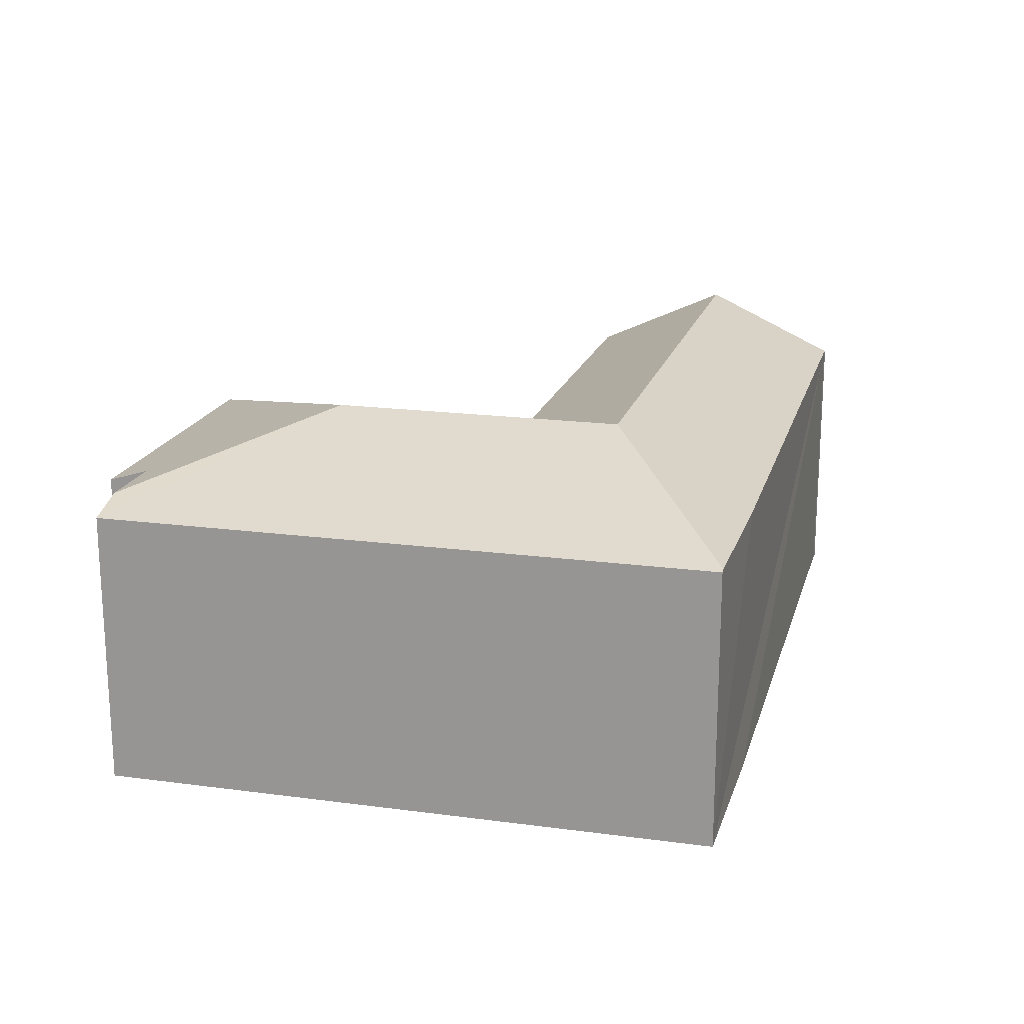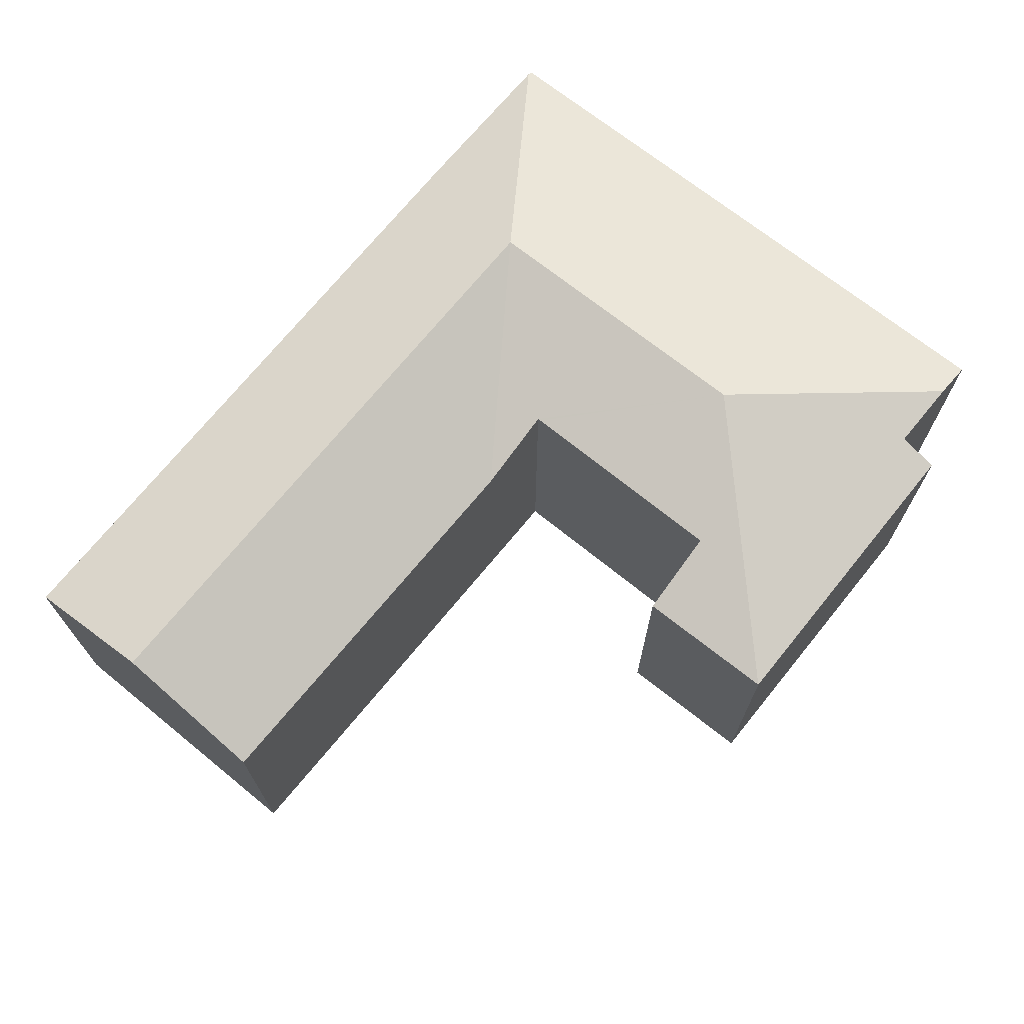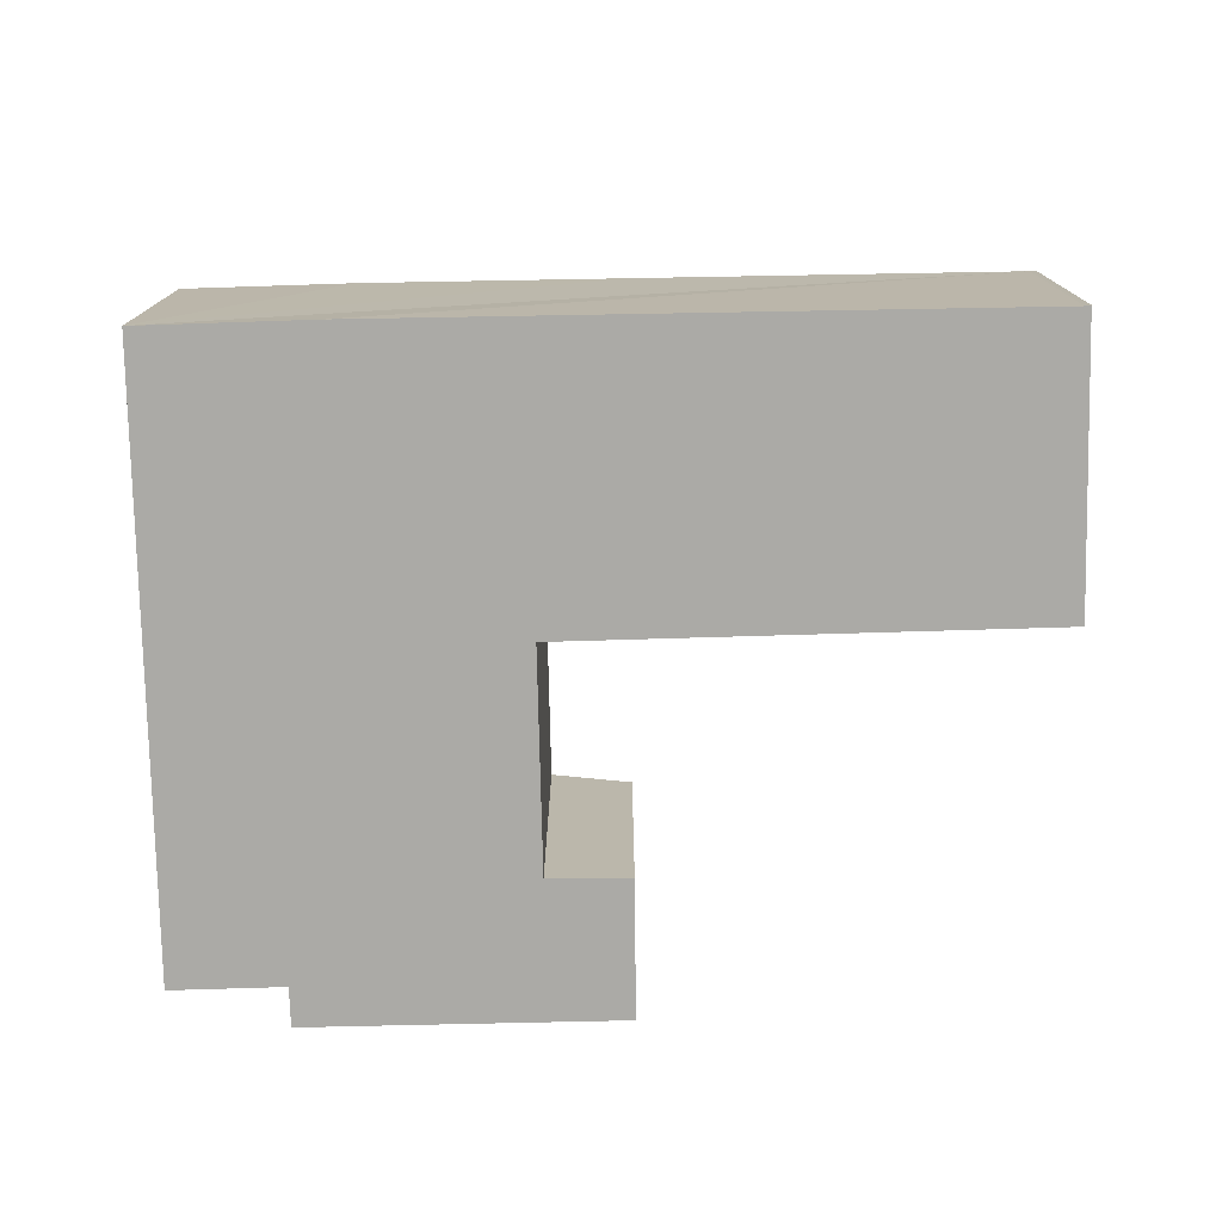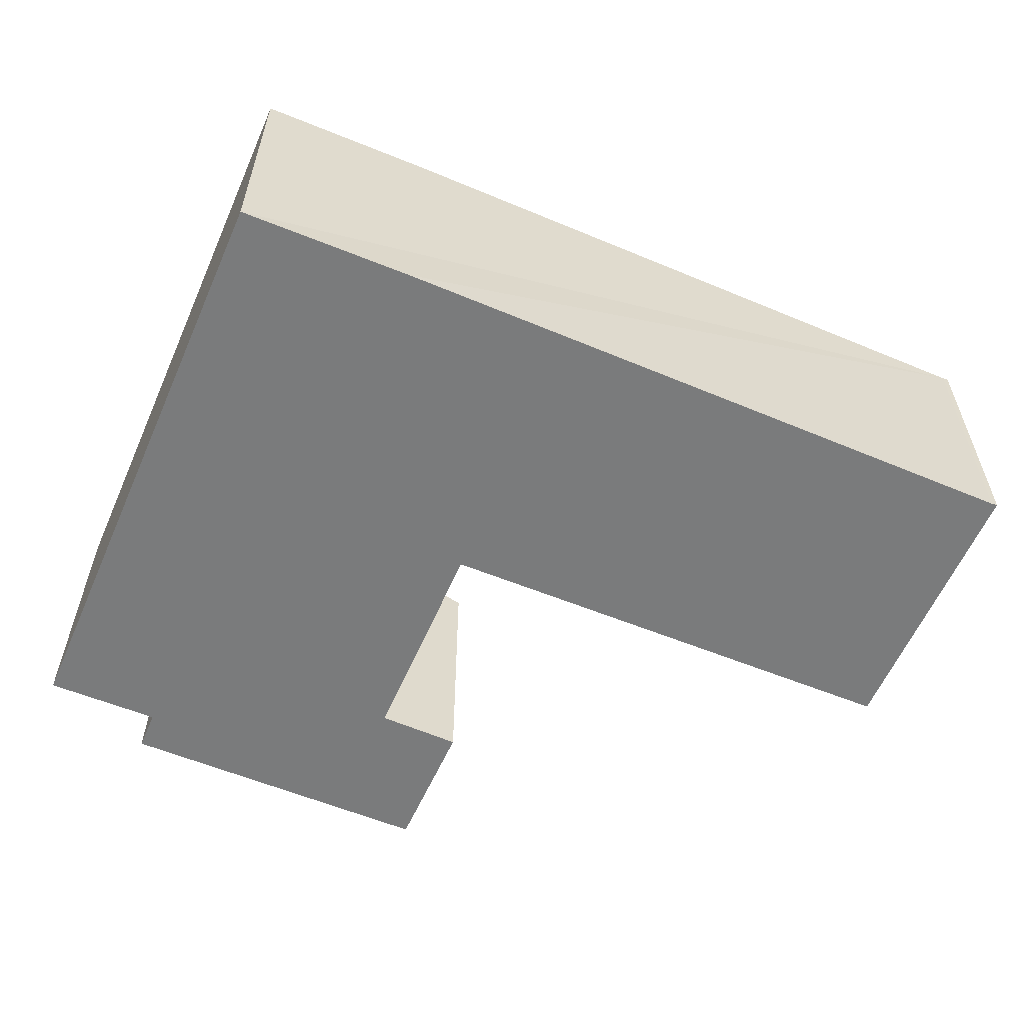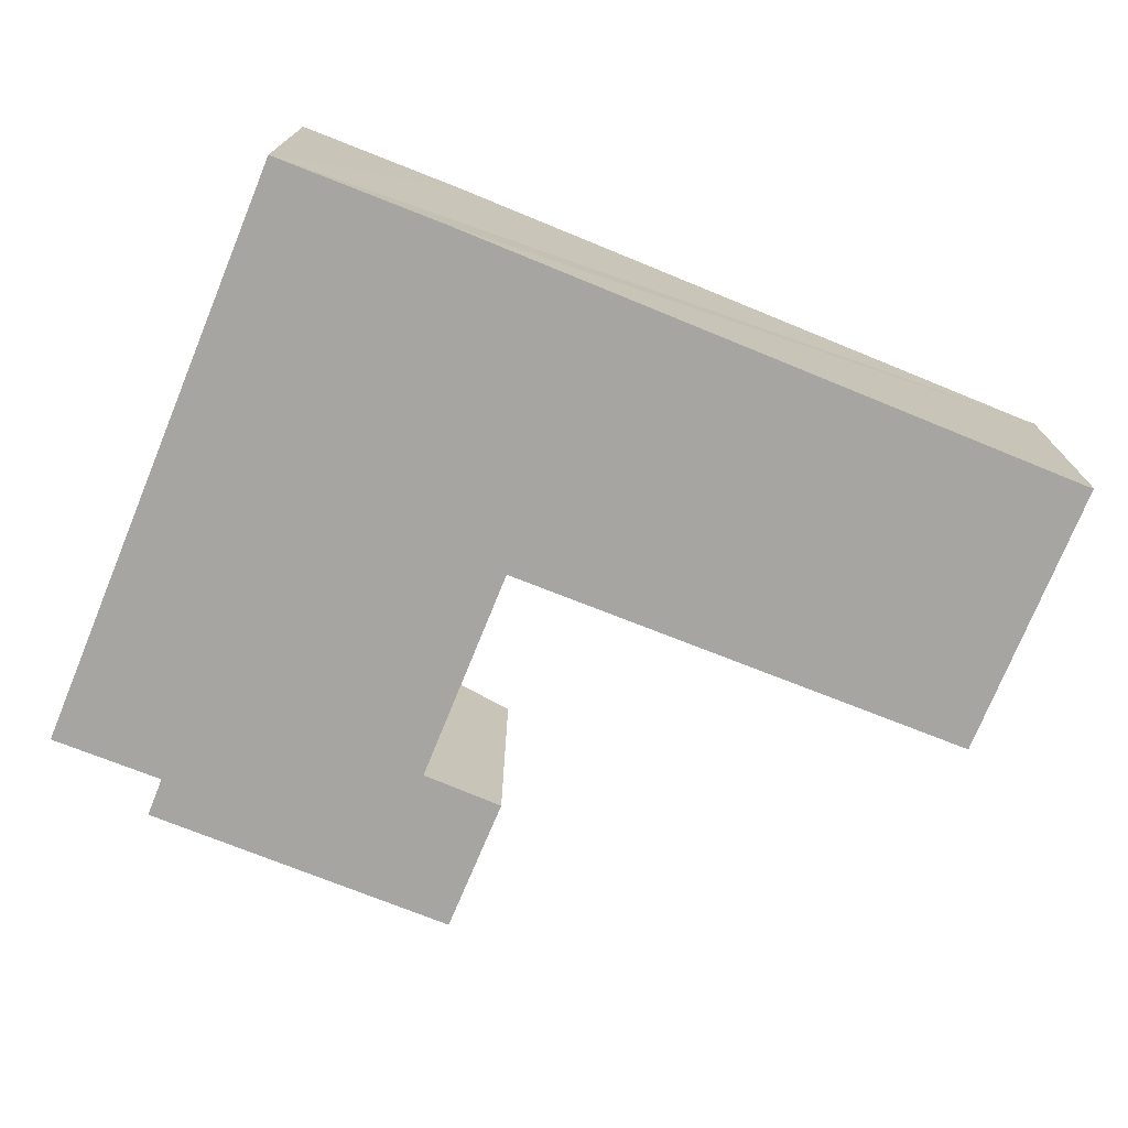
<metadata>
{"format":"obj","ext":"obj","renderer":"f3d","projection":"perspective","resolution":1024,"background":"white","views":[{"elev":18.8,"azim":110.8,"up":"+Y"},{"elev":70.6,"azim":-45.0,"up":"+Y"},{"elev":-75.8,"azim":-172.7,"up":"+Y"},{"elev":-58.3,"azim":162.8,"up":"+Y"},{"elev":-73.6,"azim":164.0,"up":"+Y"}]}
</metadata>
<code>
v  21.89 7.714 15.93
v  18.39 9.582 10.24
v  13.06 7.705 16.86
v  21.78 8.064 14.81
v  23.82 8.06 14.61
v  22.88 7.748 -2.434
v  23.06 7.708 -1.97
v  23.01 7.708 -2.446
v  17.46 9.582 2.145
v  23.93 7.708 5.614
v  24.95 7.708 14.5
v  17.93 9.582 6.251
v  0.397 9.582 3.959
v  0.16 7.757 0.002
v  0 7.748 4.744e-16
v  10.91 7.737 -1.185
v  11.37 9.582 2.793
v  18.22 7.723 -1.992
v  0.791 7.765 7.882
v  11.82 7.726 6.795
v  11.98 7.725 6.78
v  14.25 8.435 6.556
v  14.26 8.434 6.642
v  14.9 8.418 12.71
v  12.61 7.701 13
v  23.01 1.498e-16 -2.446
v  22.88 1.49e-16 -2.434
v  18.22 1.22e-16 -1.992
v  10.91 7.256e-17 -1.185
v  0.16 -1.225e-19 0.002
v  0 0 0
v  14.9 -7.783e-16 12.71
v  12.61 -7.958e-16 13
v  0.791 -4.826e-16 7.882
v  0.397 -2.424e-16 3.959
v  14.25 -4.014e-16 6.556
v  14.26 -4.067e-16 6.642
v  13.06 -1.032e-15 16.86
v  11.82 -4.161e-16 6.795
v  11.98 -4.152e-16 6.78
v  21.89 -9.754e-16 15.93
v  21.78 -9.068e-16 14.81
v  24.95 -8.88e-16 14.5
v  23.82 -8.947e-16 14.61
v  23.93 -3.438e-16 5.614
v  23.06 1.206e-16 -1.97
g defaultobject
f 1 2 3
f 2 1 4
f 2 4 5
f 6 7 8
f 7 6 9
f 7 9 10
f 10 9 11
f 11 9 12
f 11 12 2
f 11 2 5
f 13 14 15
f 14 13 16
f 16 13 17
f 16 17 18
f 18 17 9
f 18 9 6
f 19 17 13
f 17 19 20
f 17 20 9
f 9 20 21
f 22 2 12
f 2 22 23
f 2 23 24
f 2 24 3
f 3 24 25
f 9 22 12
f 22 9 21
f 26 6 8
f 6 26 18
f 18 26 16
f 16 26 14
f 14 26 27
f 14 27 28
f 14 28 29
f 14 29 30
f 30 15 14
f 15 30 31
f 32 25 24
f 25 32 33
f 31 13 15
f 13 31 19
f 19 31 34
f 34 31 35
f 36 23 22
f 23 36 24
f 24 36 32
f 32 36 37
f 25 38 3
f 38 25 33
f 34 20 19
f 20 34 39
f 20 39 21
f 21 39 22
f 22 39 40
f 22 40 36
f 3 41 1
f 41 3 38
f 42 5 4
f 5 42 11
f 11 42 43
f 43 42 44
f 1 42 4
f 42 1 41
f 43 10 11
f 10 43 45
f 10 45 7
f 7 45 46
f 7 46 8
f 8 46 26
f 33 32 38
f 38 42 41
f 42 38 45
f 45 38 46
f 46 38 32
f 46 32 37
f 46 37 26
f 26 37 27
f 27 37 28
f 28 37 36
f 28 36 40
f 28 40 39
f 28 39 34
f 28 34 29
f 29 34 30
f 30 34 35
f 30 35 31
f 44 45 43
f 45 44 42

</code>
